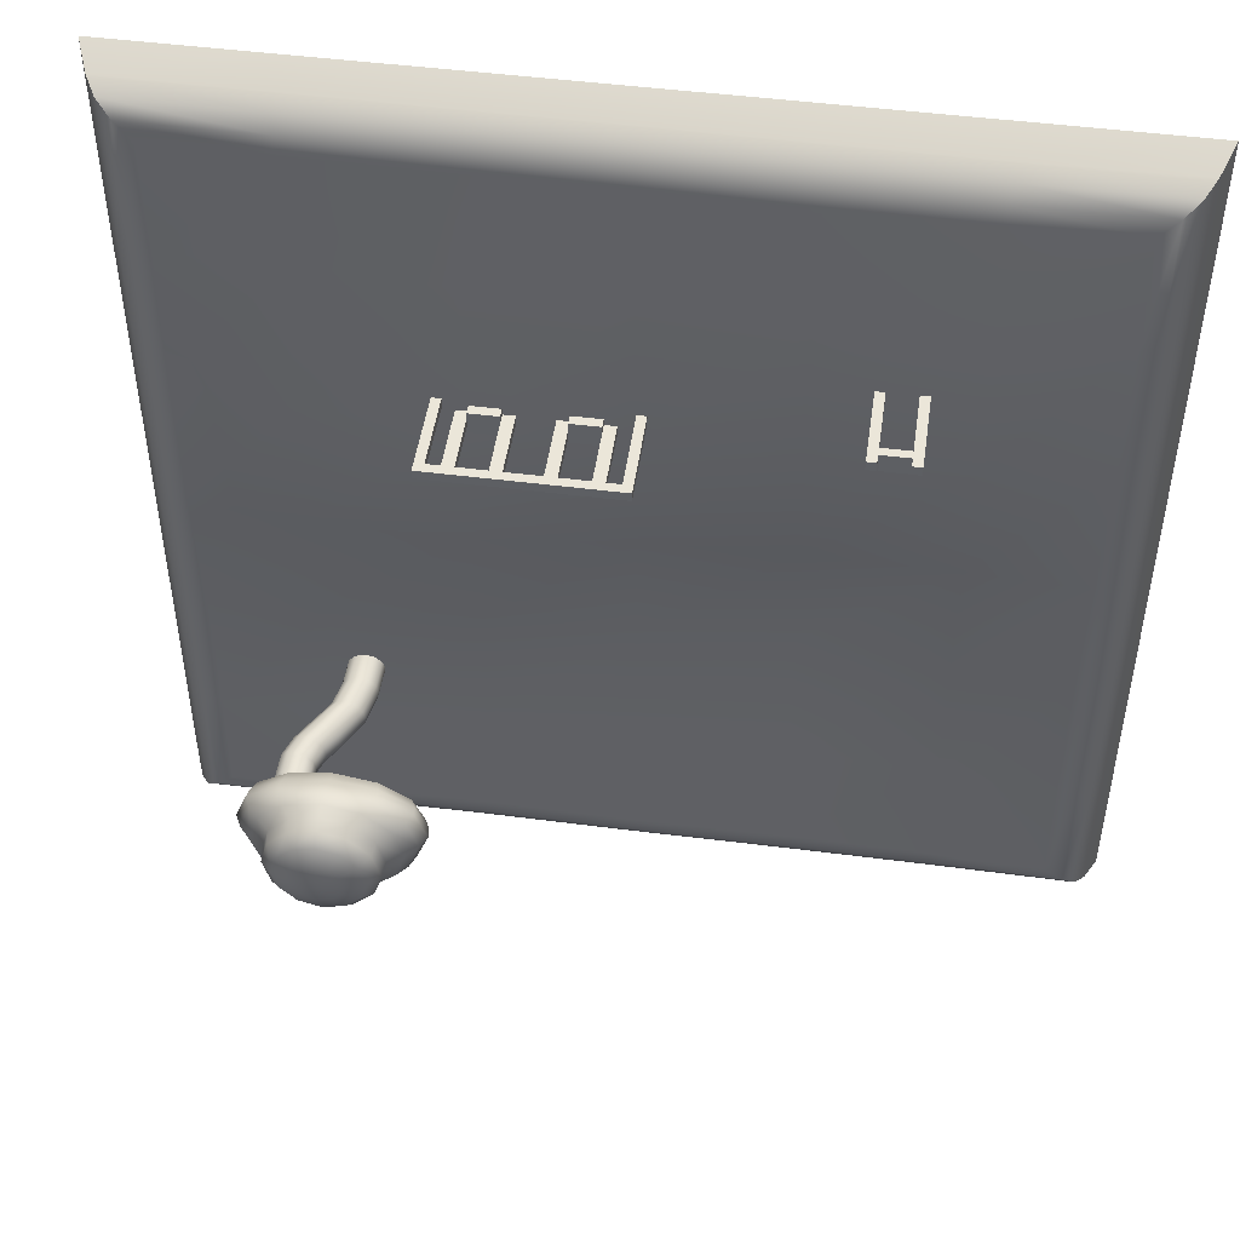
<metadata>
{"format":"obj","ext":"obj","renderer":"f3d","projection":"perspective","resolution":1024,"background":"white","views":[{"elev":48.4,"azim":-171.8,"up":"+Z"}]}
</metadata>
<code>
g default
v 3.006 0.4212 -2.594
v 2.933 0.4212 -2.667
v 2.833 0.4212 -2.694
v 2.733 0.4212 -2.667
v 2.66 0.4212 -2.594
v 2.633 0.4212 -2.494
v 2.66 0.4212 -2.394
v 2.733 0.4212 -2.321
v 2.833 0.4212 -2.294
v 2.933 0.4212 -2.321
v 3.006 0.4212 -2.394
v 3.033 0.4212 -2.494
v 3.006 0.8212 -2.594
v 2.933 0.8212 -2.667
v 2.833 0.8212 -2.694
v 2.733 0.8212 -2.667
v 2.66 0.8212 -2.594
v 2.633 0.8212 -2.494
v 2.66 0.8212 -2.394
v 2.733 0.8212 -2.321
v 2.833 0.8212 -2.294
v 2.933 0.8212 -2.321
v 3.006 0.8212 -2.394
v 3.033 0.8212 -2.494
v 2.833 0.4212 -2.494
v 3.068 1.119 -2.594
v 2.996 1.131 -2.667
v 2.897 1.148 -2.694
v 2.799 1.165 -2.667
v 2.727 1.177 -2.594
v 2.7 1.181 -2.494
v 2.727 1.177 -2.394
v 2.799 1.165 -2.321
v 2.897 1.148 -2.294
v 2.996 1.131 -2.321
v 3.068 1.119 -2.394
v 3.095 1.115 -2.494
v 3.227 1.389 -2.594
v 3.161 1.421 -2.667
v 3.072 1.465 -2.694
v 2.982 1.509 -2.667
v 2.916 1.541 -2.594
v 2.892 1.553 -2.494
v 2.916 1.541 -2.394
v 2.982 1.509 -2.321
v 3.072 1.465 -2.294
v 3.161 1.421 -2.321
v 3.227 1.389 -2.394
v 3.251 1.377 -2.494
v 3.354 1.612 -2.594
v 3.283 1.632 -2.667
v 3.187 1.659 -2.694
v 3.091 1.687 -2.667
v 3.021 1.707 -2.594
v 2.995 1.714 -2.494
v 3.021 1.707 -2.394
v 3.091 1.687 -2.321
v 3.187 1.659 -2.294
v 3.283 1.632 -2.321
v 3.354 1.612 -2.394
v 3.379 1.604 -2.494
v 3.43 1.842 -2.594
v 3.357 1.853 -2.667
v 3.258 1.869 -2.694
v 3.16 1.884 -2.667
v 3.087 1.895 -2.594
v 3.061 1.899 -2.494
v 3.087 1.895 -2.394
v 3.16 1.884 -2.321
v 3.258 1.869 -2.294
v 3.357 1.853 -2.321
v 3.43 1.842 -2.394
v 3.456 1.838 -2.494
v 3.431 2.125 -2.594
v 3.358 2.118 -2.667
v 3.258 2.11 -2.694
v 3.159 2.101 -2.667
v 3.086 2.094 -2.594
v 3.059 2.092 -2.494
v 3.086 2.094 -2.394
v 3.159 2.101 -2.321
v 3.258 2.11 -2.294
v 3.358 2.118 -2.321
v 3.431 2.125 -2.394
v 3.458 2.127 -2.494
v 3.336 2.336 -2.594
v 3.263 2.33 -2.667
v 3.164 2.321 -2.494
v 3.164 2.321 -2.694
v 3.064 2.312 -2.667
v 2.991 2.306 -2.594
v 2.964 2.304 -2.494
v 2.991 2.306 -2.394
v 3.064 2.312 -2.321
v 3.164 2.321 -2.294
v 3.263 2.33 -2.321
v 3.336 2.336 -2.394
v 3.363 2.339 -2.494
v -0.1356 1.741 1.921
v 1.864 1.741 1.921
v -0.1356 1.841 1.921
v 1.864 1.841 1.921
v -0.1356 1.841 1.821
v 1.864 1.841 1.821
v -0.1356 1.741 1.821
v 1.864 1.741 1.821
v -0.03558 1.741 1.921
v -0.03558 1.741 1.821
v -0.03558 1.841 1.821
v -0.03558 1.841 1.921
v 1.764 1.741 1.921
v 1.764 1.741 1.821
v 1.764 1.841 1.821
v 1.764 1.841 1.921
v 0.1144 1.741 1.921
v 0.1144 1.741 1.821
v 0.1144 1.841 1.821
v 0.1144 1.841 1.921
v 1.614 1.741 1.921
v 1.614 1.741 1.821
v 1.614 1.841 1.821
v 1.614 1.841 1.921
v 0.2394 1.741 1.921
v 0.2394 1.741 1.821
v 0.2394 1.841 1.821
v 0.2394 1.841 1.921
v 1.489 1.741 1.921
v 1.489 1.741 1.821
v 1.489 1.841 1.821
v 1.489 1.841 1.921
v 0.5519 1.741 1.921
v 0.5519 1.741 1.821
v 0.5519 1.841 1.821
v 0.5519 1.841 1.921
v 1.177 1.741 1.921
v 1.177 1.741 1.821
v 1.177 1.841 1.821
v 1.177 1.841 1.921
v 0.6769 1.741 1.921
v 0.6769 1.741 1.821
v 0.6769 1.841 1.821
v 0.6769 1.841 1.921
v 1.052 1.741 1.921
v 1.052 1.741 1.821
v 1.052 1.841 1.821
v 1.052 1.841 1.921
v 1.764 0.8282 1.921
v 1.764 0.8282 1.821
v 1.864 0.8282 1.821
v 1.864 0.8282 1.921
v -0.1356 0.8282 1.821
v -0.03558 0.8282 1.821
v -0.03558 0.8282 1.921
v -0.1356 0.8282 1.921
v 1.489 1.02 1.921
v 1.489 1.02 1.821
v 1.614 1.02 1.821
v 1.614 1.02 1.921
v 0.1144 1.02 1.921
v 0.1144 1.02 1.821
v 0.2394 1.02 1.821
v 0.2394 1.02 1.921
v 1.052 1.02 1.921
v 1.052 1.02 1.821
v 1.177 1.02 1.821
v 1.177 1.02 1.921
v 0.5519 1.02 1.921
v 0.5519 1.02 1.821
v 0.6769 1.02 1.821
v 0.6769 1.02 1.921
v 1.489 1.121 1.921
v 1.489 1.121 1.821
v 1.614 1.121 1.821
v 1.614 1.121 1.921
v 0.1144 1.121 1.921
v 0.1144 1.121 1.821
v 0.2394 1.121 1.821
v 0.2394 1.121 1.921
v 1.052 1.121 1.921
v 1.052 1.121 1.821
v 1.177 1.121 1.821
v 1.177 1.121 1.921
v 0.5519 1.121 1.921
v 0.5519 1.121 1.821
v 0.6769 1.121 1.821
v 0.6769 1.121 1.921
v 1.489 1.121 1.992
v 1.489 1.02 1.992
v 1.177 1.121 1.992
v 1.177 1.02 1.992
v 1.489 1.121 1.75
v 1.489 1.02 1.75
v 1.177 1.02 1.75
v 1.177 1.121 1.75
v 0.2394 1.121 1.75
v 0.2394 1.02 1.75
v 0.5519 1.121 1.75
v 0.5519 1.02 1.75
v 0.2394 1.121 1.992
v 0.2394 1.02 1.992
v 0.5519 1.02 1.992
v 0.5519 1.121 1.992
v -5 0 5
v -3.333 0 5
v -1.667 0 5
v 0 0 5
v 1.667 0 5
v 3.333 0 5
v 5 0 5
v -3.161 0.8546 3.161
v -1.581 0.8546 3.161
v 0 0.7508 3.161
v 1.581 0.7508 3.161
v 3.161 0.6472 3.161
v -3.161 0.8546 1.581
v -1.581 0.976 1.581
v 0 0.8723 1.581
v 1.581 0.9502 1.581
v 3.161 0.8465 1.581
v -3.161 0.5844 -0
v -1.581 0.5887 -0
v 0 0.6515 -0
v 1.581 0.8465 -0
v 3.161 0.8465 -0
v -3.161 0.423 -1.581
v -1.581 0.2672 -1.581
v 0 0.3937 -1.581
v 1.581 0.4193 -1.581
v 3.161 0.5169 -1.581
v -3.161 0.4858 -3.161
v -1.581 0.4471 -3.161
v 0 0.5108 -3.161
v 1.581 0.4193 -3.161
v 3.161 0.5169 -3.161
v -5 0 -5
v -3.333 0 -5
v -1.667 0 -5
v 0 0 -5
v 1.667 0 -5
v 3.333 0 -5
v 5 0 -5
v -5 0 -3.333
v -3.333 0 -3.333
v -1.667 0 -3.333
v 0 0 -3.333
v 1.667 0 -3.333
v 3.333 0 -3.333
v 5 0 -3.333
v -5 0 -1.667
v -3.333 0 -1.667
v -1.667 0 -1.667
v 0 0 -1.667
v 1.667 0 -1.667
v 3.333 0 -1.667
v 5 0 -1.667
v -5 0 0
v -3.333 0 0
v -1.667 0 0
v 0 0 0
v 1.667 0 0
v 3.333 0 0
v 5 0 0
v -5 0 1.667
v -3.333 0 1.667
v -1.667 0 1.667
v 0 0 1.667
v 1.667 0 1.667
v 3.333 0 1.667
v 5 0 1.667
v -5 0 3.333
v -3.333 0 3.333
v -1.667 0 3.333
v 0 0 3.333
v 1.667 0 3.333
v 3.333 0 3.333
v 5 0 3.333
v -4.865 0.339 4.865
v -4.76 0.5038 4.76
v -4.601 0.6097 4.601
v -4.41 0.6472 4.41
v -3.239 0.3558 4.858
v -3.198 0.5155 4.758
v -3.171 0.6316 4.606
v -3.161 0.6892 4.422
v -1.62 0.3525 4.859
v -1.599 0.5141 4.759
v -1.585 0.631 4.608
v -1.581 0.6887 4.425
v 0 0.3455 4.862
v 0 0.5074 4.759
v 0 0.6203 4.604
v 0 0.6684 4.418
v 1.621 0.3466 4.862
v 1.6 0.5079 4.759
v 1.586 0.6205 4.603
v 1.581 0.6685 4.417
v 3.242 0.3435 4.863
v 3.2 0.5027 4.758
v 3.171 0.6096 4.597
v 3.161 0.6472 4.405
v 4.41 0.6472 4.41
v 4.601 0.6097 4.601
v 4.76 0.5038 4.76
v 4.865 0.339 4.865
v -4.41 0.6472 -4.41
v -4.601 0.6097 -4.601
v -4.76 0.5038 -4.76
v -4.865 0.339 -4.865
v -3.161 0.6117 -4.395
v -3.172 0.5903 -4.591
v -3.202 0.4911 -4.759
v -3.245 0.3323 -4.868
v -1.581 0.6034 -4.396
v -1.586 0.5853 -4.591
v -1.601 0.4865 -4.76
v -1.623 0.3258 -4.87
v 0 0.6178 -4.401
v 0 0.5931 -4.594
v 0 0.4909 -4.76
v 0 0.3294 -4.869
v 1.581 0.5971 -4.395
v 1.586 0.5818 -4.59
v 1.601 0.4843 -4.76
v 1.624 0.3236 -4.871
v 3.161 0.6187 -4.397
v 3.172 0.5942 -4.592
v 3.201 0.4934 -4.758
v 3.244 0.3346 -4.867
v 4.41 0.6472 -4.41
v 4.601 0.6097 -4.601
v 4.76 0.5038 -4.76
v 4.865 0.339 -4.865
v -4.422 0.6892 3.161
v -4.606 0.6316 3.171
v -4.758 0.5155 3.198
v -4.858 0.3558 3.239
v 4.405 0.6472 3.161
v 4.597 0.6096 3.171
v 4.758 0.5027 3.2
v 4.863 0.3435 3.242
v -4.425 0.6887 1.581
v -4.608 0.631 1.585
v -4.759 0.5141 1.599
v -4.859 0.3525 1.62
v 4.425 0.6872 1.581
v 4.607 0.6302 1.585
v 4.759 0.5136 1.599
v 4.86 0.3521 1.62
v -4.406 0.6338 -0
v -4.597 0.6019 -0
v -4.76 0.4963 -0
v -4.867 0.3347 -0
v 4.426 0.6871 -0
v 4.608 0.63 -0
v 4.759 0.5131 -0
v 4.86 0.351 -0
v -4.395 0.5979 -1.581
v -4.591 0.5823 -1.586
v -4.76 0.4846 -1.601
v -4.871 0.3239 -1.624
v 4.4 0.619 -1.581
v 4.594 0.5939 -1.586
v 4.76 0.4919 -1.601
v 4.868 0.3311 -1.623
v -4.395 0.6117 -3.161
v -4.591 0.5903 -3.172
v -4.759 0.4911 -3.202
v -4.868 0.3323 -3.245
v 4.397 0.6187 -3.161
v 4.592 0.5942 -3.172
v 4.758 0.4934 -3.201
v 4.867 0.3346 -3.244
v -2.275 0.7901 2.564
v -2.175 0.7901 2.564
v -2.275 1.79 2.564
v -2.175 1.79 2.564
v -2.275 1.79 2.464
v -2.175 1.79 2.464
v -2.275 0.7901 2.464
v -2.175 0.7901 2.464
v -2.678 0.7901 2.564
v -2.578 0.7901 2.564
v -2.678 1.79 2.564
v -2.578 1.79 2.564
v -2.678 1.79 2.464
v -2.578 1.79 2.464
v -2.678 0.7901 2.464
v -2.578 0.7901 2.464
v -2.275 1.69 2.564
v -2.175 1.69 2.564
v -2.175 1.69 2.464
v -2.275 1.69 2.464
v -2.678 1.69 2.564
v -2.578 1.69 2.564
v -2.578 1.69 2.464
v -2.678 1.69 2.464
v -2.275 1.6 2.564
v -2.175 1.6 2.564
v -2.175 1.6 2.464
v -2.275 1.6 2.464
v -2.678 1.6 2.564
v -2.578 1.6 2.564
v -2.578 1.6 2.464
v -2.678 1.6 2.464
v -2.275 0.9692 1.815
v -2.275 0.8792 1.815
v -2.578 0.8792 1.815
v -2.578 0.9692 1.815
v -2.275 0.9692 1.637
v -2.275 0.8792 1.637
v -2.578 0.8792 1.637
v -2.578 0.9692 1.637
v 3.096 2.214 -2.643
v 2.956 2.214 -2.733
v 2.764 2.214 -2.766
v 2.573 2.214 -2.733
v 2.433 2.214 -2.643
v 2.381 2.214 -2.52
v 2.433 2.214 -2.397
v 2.573 2.214 -2.307
v 2.764 2.214 -2.274
v 2.956 2.214 -2.307
v 3.096 2.214 -2.397
v 3.147 2.214 -2.52
v 3.37 2.264 -2.743
v 3.114 2.264 -2.907
v 2.764 2.264 -2.967
v 2.414 2.264 -2.907
v 2.158 2.264 -2.743
v 2.065 2.264 -2.52
v 2.158 2.264 -2.297
v 2.414 2.264 -2.133
v 2.764 2.264 -2.074
v 3.114 2.264 -2.133
v 3.37 2.264 -2.297
v 3.464 2.264 -2.52
v 3.543 2.344 -2.804
v 3.214 2.344 -3.012
v 2.764 2.344 -3.088
v 2.315 2.344 -3.012
v 1.985 2.344 -2.804
v 1.865 2.344 -2.52
v 1.985 2.344 -2.236
v 2.315 2.344 -2.028
v 2.764 2.344 -1.952
v 3.214 2.344 -2.028
v 3.543 2.344 -2.236
v 3.663 2.344 -2.52
v 3.593 2.447 -2.817
v 3.243 2.447 -3.035
v 2.764 2.447 -3.114
v 2.285 2.447 -3.035
v 1.935 2.447 -2.817
v 1.807 2.447 -2.52
v 1.935 2.447 -2.223
v 2.285 2.447 -2.006
v 2.764 2.447 -1.926
v 3.243 2.447 -2.006
v 3.593 2.447 -2.223
v 3.722 2.447 -2.52
v 3.608 2.568 -2.853
v 3.252 2.568 -3.096
v 2.764 2.568 -3.185
v 2.277 2.568 -3.096
v 1.92 2.568 -2.853
v 1.789 2.568 -2.52
v 1.92 2.568 -2.188
v 2.277 2.568 -1.944
v 2.764 2.568 -1.855
v 3.252 2.568 -1.944
v 3.608 2.568 -2.188
v 3.739 2.568 -2.52
v 3.549 2.697 -2.866
v 3.217 2.697 -3.118
v 2.764 2.697 -3.211
v 2.311 2.697 -3.118
v 1.98 2.697 -2.866
v 1.858 2.697 -2.52
v 1.98 2.697 -2.175
v 2.311 2.697 -1.922
v 2.764 2.697 -1.829
v 3.217 2.697 -1.922
v 3.549 2.697 -2.175
v 3.67 2.697 -2.52
v 3.443 2.827 -2.862
v 3.156 2.827 -3.112
v 2.764 2.827 -3.203
v 2.373 2.827 -3.112
v 2.086 2.827 -2.862
v 1.981 2.827 -2.52
v 2.086 2.827 -2.179
v 2.373 2.827 -1.929
v 2.764 2.827 -1.837
v 3.156 2.827 -1.929
v 3.443 2.827 -2.179
v 3.547 2.827 -2.52
v 3.306 2.947 -2.833
v 3.077 2.947 -3.062
v 2.764 2.947 -3.146
v 2.451 2.947 -3.062
v 2.222 2.947 -2.833
v 2.139 2.947 -2.52
v 2.222 2.947 -2.207
v 2.451 2.947 -1.978
v 2.764 2.947 -1.894
v 3.077 2.947 -1.978
v 3.306 2.947 -2.207
v 3.39 2.947 -2.52
v 3.285 3.101 -2.821
v 3.065 3.101 -3.041
v 2.764 3.101 -3.122
v 2.463 3.101 -3.041
v 2.243 3.101 -2.821
v 2.162 3.101 -2.52
v 2.243 3.101 -2.219
v 2.463 3.101 -1.999
v 2.764 3.101 -1.918
v 3.065 3.101 -1.999
v 3.285 3.101 -2.219
v 3.366 3.101 -2.52
v 3.175 3.219 -2.758
v 3.002 3.219 -2.931
v 2.764 3.219 -2.995
v 2.527 3.219 -2.931
v 2.353 3.219 -2.758
v 2.289 3.219 -2.52
v 2.353 3.219 -2.283
v 2.527 3.219 -2.109
v 2.764 3.219 -2.045
v 3.002 3.219 -2.109
v 3.175 3.219 -2.283
v 3.239 3.219 -2.52
v 2.991 3.294 -2.651
v 2.895 3.294 -2.747
v 2.764 3.294 -2.782
v 2.633 3.294 -2.747
v 2.537 3.294 -2.651
v 2.502 3.294 -2.52
v 2.537 3.294 -2.389
v 2.633 3.294 -2.293
v 2.764 3.294 -2.258
v 2.895 3.294 -2.293
v 2.991 3.294 -2.389
v 3.026 3.294 -2.52
v 2.764 2.197 -2.52
v 2.764 3.319 -2.52
g pCylinder2
f 1 2 14 13
f 2 3 15 14
f 3 4 16 15
f 4 5 17 16
f 5 6 18 17
f 6 7 19 18
f 7 8 20 19
f 8 9 21 20
f 9 10 22 21
f 10 11 23 22
f 11 12 24 23
f 12 1 13 24
f 2 1 25
f 3 2 25
f 4 3 25
f 5 4 25
f 6 5 25
f 7 6 25
f 8 7 25
f 9 8 25
f 10 9 25
f 11 10 25
f 12 11 25
f 1 12 25
f 86 87 88
f 87 89 88
f 89 90 88
f 90 91 88
f 91 92 88
f 92 93 88
f 93 94 88
f 94 95 88
f 95 96 88
f 96 97 88
f 97 98 88
f 98 86 88
f 13 14 27 26
f 14 15 28 27
f 15 16 29 28
f 16 17 30 29
f 17 18 31 30
f 18 19 32 31
f 19 20 33 32
f 20 21 34 33
f 21 22 35 34
f 22 23 36 35
f 23 24 37 36
f 24 13 26 37
f 26 27 39 38
f 27 28 40 39
f 28 29 41 40
f 29 30 42 41
f 30 31 43 42
f 31 32 44 43
f 32 33 45 44
f 33 34 46 45
f 34 35 47 46
f 35 36 48 47
f 36 37 49 48
f 37 26 38 49
f 38 39 51 50
f 39 40 52 51
f 40 41 53 52
f 41 42 54 53
f 42 43 55 54
f 43 44 56 55
f 44 45 57 56
f 45 46 58 57
f 46 47 59 58
f 47 48 60 59
f 48 49 61 60
f 49 38 50 61
f 50 51 63 62
f 51 52 64 63
f 52 53 65 64
f 53 54 66 65
f 54 55 67 66
f 55 56 68 67
f 56 57 69 68
f 57 58 70 69
f 58 59 71 70
f 59 60 72 71
f 60 61 73 72
f 61 50 62 73
f 62 63 75 74
f 63 64 76 75
f 64 65 77 76
f 65 66 78 77
f 66 67 79 78
f 67 68 80 79
f 68 69 81 80
f 69 70 82 81
f 70 71 83 82
f 71 72 84 83
f 72 73 85 84
f 73 62 74 85
f 74 75 87 86
f 75 76 89 87
f 76 77 90 89
f 77 78 91 90
f 78 79 92 91
f 79 80 93 92
f 80 81 94 93
f 81 82 95 94
f 82 83 96 95
f 83 84 97 96
f 84 85 98 97
f 85 74 86 98
f 114 111 100 102
f 113 114 102 104
f 112 113 104 106
f 147 148 149 150
f 100 106 104 102
f 105 99 101 103
f 151 152 153 154
f 103 109 108 105
f 101 110 109 103
f 99 107 110 101
f 119 120 112 111
f 120 121 113 112
f 121 122 114 113
f 122 119 111 114
f 107 108 116 115
f 108 109 117 116
f 109 110 118 117
f 110 107 115 118
f 155 156 157 158
f 128 129 121 120
f 129 130 122 121
f 130 127 119 122
f 159 160 161 162
f 116 117 125 124
f 117 118 126 125
f 118 115 123 126
f 135 136 128 127
f 136 137 129 128
f 137 138 130 129
f 138 135 127 130
f 123 124 132 131
f 124 125 133 132
f 125 126 134 133
f 126 123 131 134
f 163 164 165 166
f 144 145 137 136
f 145 146 138 137
f 146 143 135 138
f 167 168 169 170
f 132 133 141 140
f 133 134 142 141
f 134 131 139 142
f 139 140 144 143
f 140 141 145 144
f 141 142 146 145
f 142 139 143 146
f 111 112 148 147
f 112 106 149 148
f 106 100 150 149
f 100 111 147 150
f 105 108 152 151
f 108 107 153 152
f 107 99 154 153
f 99 105 151 154
f 172 173 157 156
f 173 174 158 157
f 174 171 155 158
f 175 176 160 159
f 176 177 161 160
f 178 175 159 162
f 179 180 164 163
f 180 181 165 164
f 182 179 163 166
f 184 185 169 168
f 185 186 170 169
f 186 183 167 170
f 127 128 172 171
f 128 120 173 172
f 120 119 174 173
f 119 127 171 174
f 115 116 176 175
f 116 124 177 176
f 124 123 178 177
f 123 115 175 178
f 143 144 180 179
f 144 136 181 180
f 136 135 182 181
f 135 143 179 182
f 131 132 184 183
f 132 140 185 184
f 140 139 186 185
f 139 131 183 186
f 156 155 166 165
f 188 187 189 190
f 171 172 181 182
f 191 192 193 194
f 196 195 197 198
f 177 178 183 184
f 199 200 201 202
f 162 161 168 167
f 155 171 187 188
f 171 182 189 187
f 182 166 190 189
f 166 155 188 190
f 172 156 192 191
f 156 165 193 192
f 165 181 194 193
f 181 172 191 194
f 161 177 195 196
f 177 184 197 195
f 184 168 198 197
f 168 161 196 198
f 178 162 200 199
f 162 167 201 200
f 167 183 202 201
f 183 178 199 202
f 210 211 216 215
f 211 212 217 216
f 212 213 218 217
f 213 214 219 218
f 215 216 221 220
f 216 217 222 221
f 217 218 223 222
f 218 219 224 223
f 220 221 226 225
f 221 222 227 226
f 222 223 228 227
f 223 224 229 228
f 225 226 231 230
f 226 227 232 231
f 227 228 233 232
f 228 229 234 233
f 235 236 243 242
f 236 237 244 243
f 237 238 245 244
f 238 239 246 245
f 239 240 247 246
f 240 241 248 247
f 242 243 250 249
f 243 244 251 250
f 244 245 252 251
f 245 246 253 252
f 246 247 254 253
f 247 248 255 254
f 249 250 257 256
f 250 251 258 257
f 251 252 259 258
f 252 253 260 259
f 253 254 261 260
f 254 255 262 261
f 256 257 264 263
f 257 258 265 264
f 258 259 266 265
f 259 260 267 266
f 260 261 268 267
f 261 262 269 268
f 263 264 271 270
f 264 265 272 271
f 265 266 273 272
f 266 267 274 273
f 267 268 275 274
f 268 269 276 275
f 270 271 204 203
f 271 272 205 204
f 272 273 206 205
f 273 274 207 206
f 274 275 208 207
f 275 276 209 208
f 300 299 302 301
f 299 298 303 302
f 298 297 304 303
f 203 204 281 277
f 204 205 285 281
f 205 206 289 285
f 206 207 293 289
f 207 208 297 293
f 208 209 304 297
f 280 284 210 333
f 284 288 211 210
f 288 292 212 211
f 292 296 213 212
f 296 300 214 213
f 300 301 337 214
f 333 210 215 341
f 214 337 345 219
f 341 215 220 349
f 219 345 353 224
f 349 220 225 357
f 224 353 361 229
f 357 225 230 365
f 229 361 369 234
f 365 230 309 305
f 230 231 313 309
f 231 232 317 313
f 232 233 321 317
f 233 234 325 321
f 234 369 329 325
f 308 312 236 235
f 312 316 237 236
f 316 320 238 237
f 320 324 239 238
f 324 328 240 239
f 328 332 241 240
f 248 241 332 372
f 255 248 372 364
f 262 255 364 356
f 269 262 356 348
f 276 269 348 340
f 209 276 340 304
f 235 242 368 308
f 242 249 360 368
f 249 256 352 360
f 256 263 344 352
f 263 270 336 344
f 270 203 277 336
f 280 279 283 284
f 279 278 282 283
f 278 277 281 282
f 284 283 287 288
f 283 282 286 287
f 282 281 285 286
f 288 287 291 292
f 287 286 290 291
f 286 285 289 290
f 292 291 295 296
f 291 290 294 295
f 290 289 293 294
f 296 295 299 300
f 295 294 298 299
f 294 293 297 298
f 303 304 340 339
f 301 302 338 337
f 302 303 339 338
f 307 308 368 367
f 305 306 366 365
f 306 307 367 366
f 308 307 311 312
f 307 306 310 311
f 306 305 309 310
f 312 311 315 316
f 311 310 314 315
f 310 309 313 314
f 316 315 319 320
f 315 314 318 319
f 314 313 317 318
f 320 319 323 324
f 319 318 322 323
f 318 317 321 322
f 324 323 327 328
f 323 322 326 327
f 322 321 325 326
f 328 327 331 332
f 327 326 330 331
f 326 325 329 330
f 277 278 335 336
f 278 279 334 335
f 279 280 333 334
f 339 340 348 347
f 337 338 346 345
f 338 339 347 346
f 336 335 343 344
f 335 334 342 343
f 334 333 341 342
f 347 348 356 355
f 345 346 354 353
f 346 347 355 354
f 344 343 351 352
f 343 342 350 351
f 342 341 349 350
f 355 356 364 363
f 353 354 362 361
f 354 355 363 362
f 352 351 359 360
f 351 350 358 359
f 350 349 357 358
f 363 364 372 371
f 361 362 370 369
f 362 363 371 370
f 360 359 367 368
f 359 358 366 367
f 358 357 365 366
f 332 331 371 372
f 331 330 370 371
f 330 329 369 370
f 389 390 376 375
f 375 376 378 377
f 377 378 391 392
f 379 380 374 373
f 390 391 378 376
f 392 389 375 377
f 393 394 384 383
f 383 384 386 385
f 385 386 395 396
f 387 388 382 381
f 394 395 386 384
f 396 393 383 385
f 397 398 390 389
f 398 399 391 390
f 392 391 399 400
f 401 402 394 393
f 396 395 403 404
f 404 401 393 396
f 373 374 398 397
f 374 380 399 398
f 400 399 380 379
f 379 373 397 400
f 381 382 402 401
f 382 388 403 402
f 404 403 388 387
f 387 381 401 404
f 400 397 402 403
f 397 389 394 402
f 389 392 395 394
f 409 410 411 412
f 392 400 406 405
f 400 403 407 406
f 403 395 408 407
f 395 392 405 408
f 405 406 410 409
f 406 407 411 410
f 407 408 412 411
f 408 405 409 412
f 413 414 426 425
f 414 415 427 426
f 415 416 428 427
f 416 417 429 428
f 417 418 430 429
f 418 419 431 430
f 419 420 432 431
f 420 421 433 432
f 421 422 434 433
f 422 423 435 434
f 423 424 436 435
f 424 413 425 436
f 425 426 438 437
f 426 427 439 438
f 427 428 440 439
f 428 429 441 440
f 429 430 442 441
f 430 431 443 442
f 431 432 444 443
f 432 433 445 444
f 433 434 446 445
f 434 435 447 446
f 435 436 448 447
f 436 425 437 448
f 437 438 450 449
f 438 439 451 450
f 439 440 452 451
f 440 441 453 452
f 441 442 454 453
f 442 443 455 454
f 443 444 456 455
f 444 445 457 456
f 445 446 458 457
f 446 447 459 458
f 447 448 460 459
f 448 437 449 460
f 449 450 462 461
f 450 451 463 462
f 451 452 464 463
f 452 453 465 464
f 453 454 466 465
f 454 455 467 466
f 455 456 468 467
f 456 457 469 468
f 457 458 470 469
f 458 459 471 470
f 459 460 472 471
f 460 449 461 472
f 461 462 474 473
f 462 463 475 474
f 463 464 476 475
f 464 465 477 476
f 465 466 478 477
f 466 467 479 478
f 467 468 480 479
f 468 469 481 480
f 469 470 482 481
f 470 471 483 482
f 471 472 484 483
f 472 461 473 484
f 473 474 486 485
f 474 475 487 486
f 475 476 488 487
f 476 477 489 488
f 477 478 490 489
f 478 479 491 490
f 479 480 492 491
f 480 481 493 492
f 481 482 494 493
f 482 483 495 494
f 483 484 496 495
f 484 473 485 496
f 485 486 498 497
f 486 487 499 498
f 487 488 500 499
f 488 489 501 500
f 489 490 502 501
f 490 491 503 502
f 491 492 504 503
f 492 493 505 504
f 493 494 506 505
f 494 495 507 506
f 495 496 508 507
f 496 485 497 508
f 497 498 510 509
f 498 499 511 510
f 499 500 512 511
f 500 501 513 512
f 501 502 514 513
f 502 503 515 514
f 503 504 516 515
f 504 505 517 516
f 505 506 518 517
f 506 507 519 518
f 507 508 520 519
f 508 497 509 520
f 509 510 522 521
f 510 511 523 522
f 511 512 524 523
f 512 513 525 524
f 513 514 526 525
f 514 515 527 526
f 515 516 528 527
f 516 517 529 528
f 517 518 530 529
f 518 519 531 530
f 519 520 532 531
f 520 509 521 532
f 521 522 534 533
f 522 523 535 534
f 523 524 536 535
f 524 525 537 536
f 525 526 538 537
f 526 527 539 538
f 527 528 540 539
f 528 529 541 540
f 529 530 542 541
f 530 531 543 542
f 531 532 544 543
f 532 521 533 544
f 414 413 545
f 415 414 545
f 416 415 545
f 417 416 545
f 418 417 545
f 419 418 545
f 420 419 545
f 421 420 545
f 422 421 545
f 423 422 545
f 424 423 545
f 413 424 545
f 533 534 546
f 534 535 546
f 535 536 546
f 536 537 546
f 537 538 546
f 538 539 546
f 539 540 546
f 540 541 546
f 541 542 546
f 542 543 546
f 543 544 546
f 544 533 546

</code>
